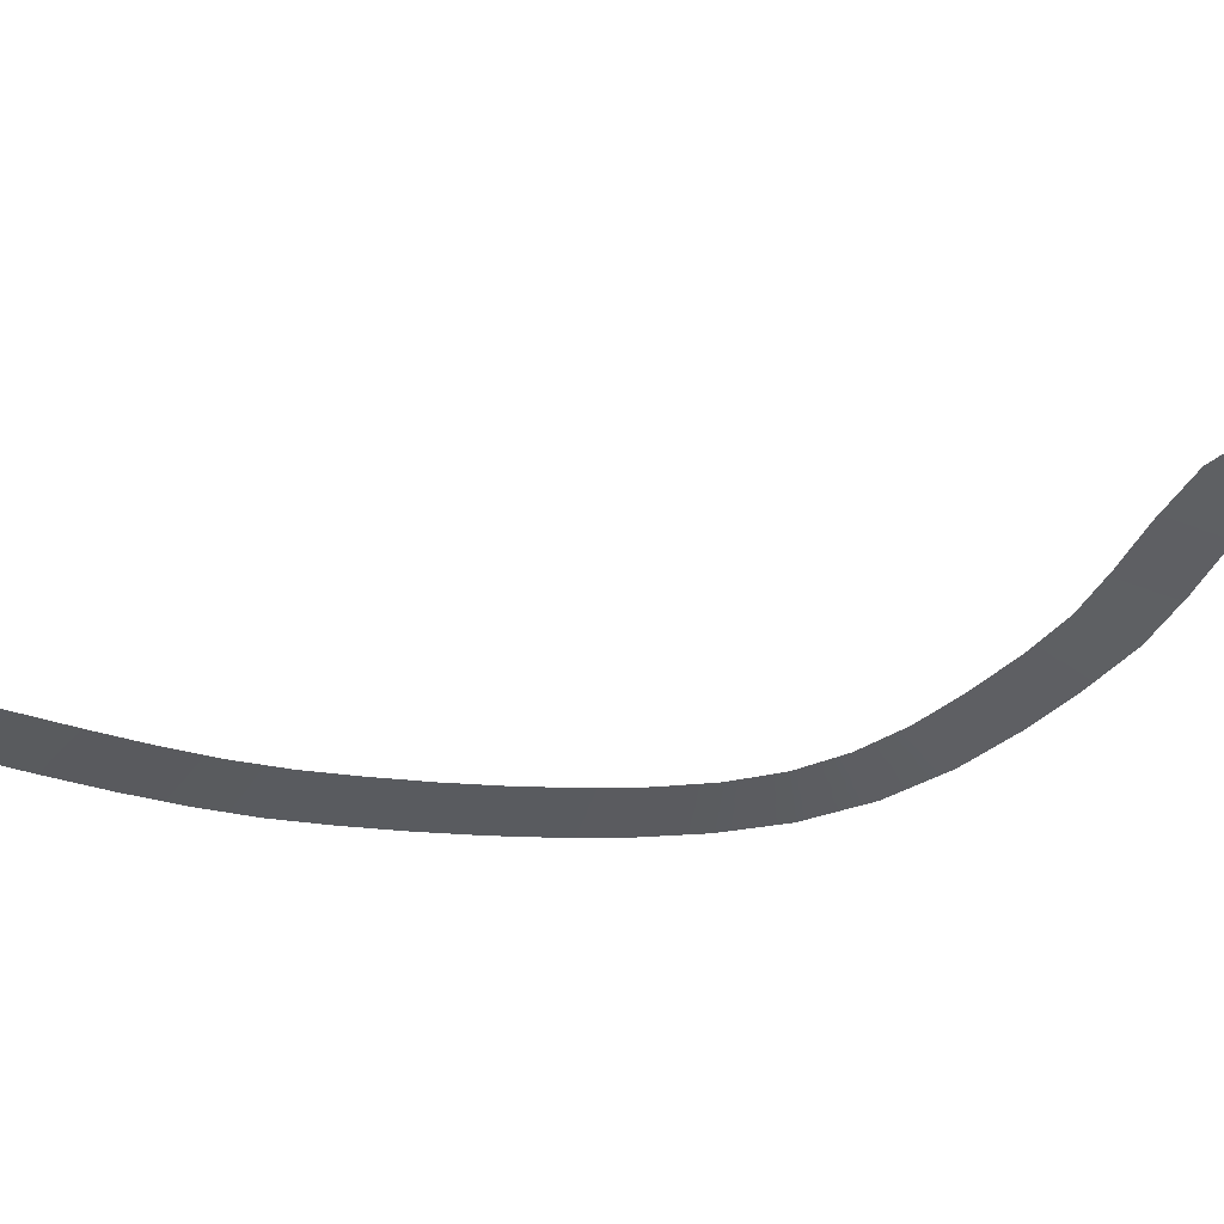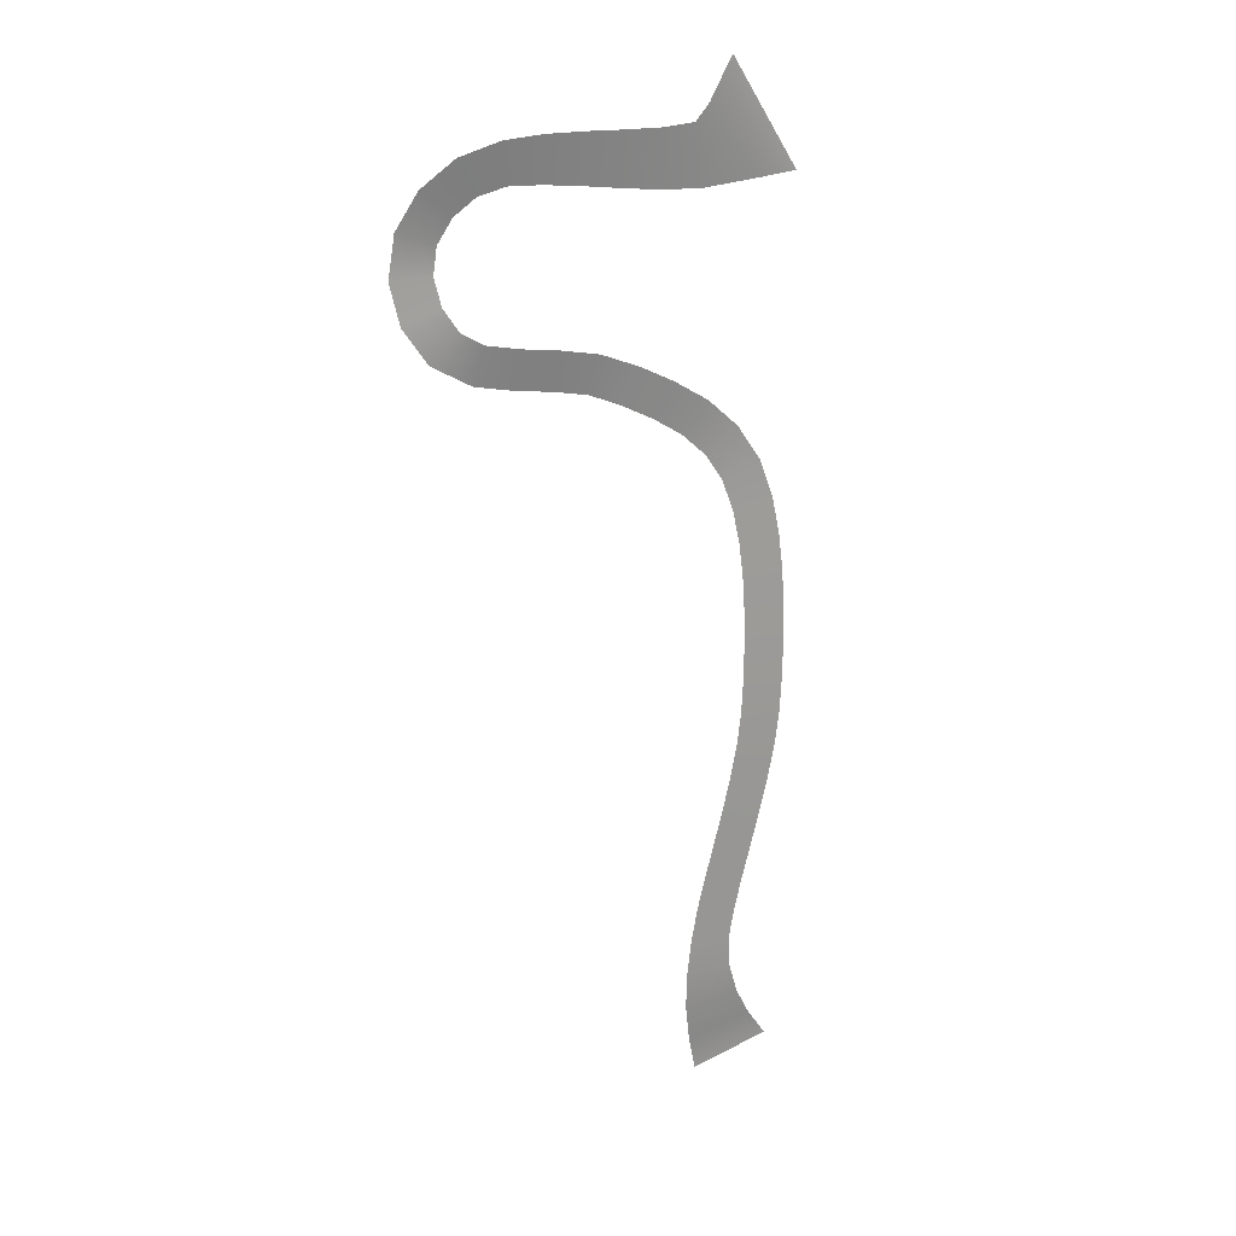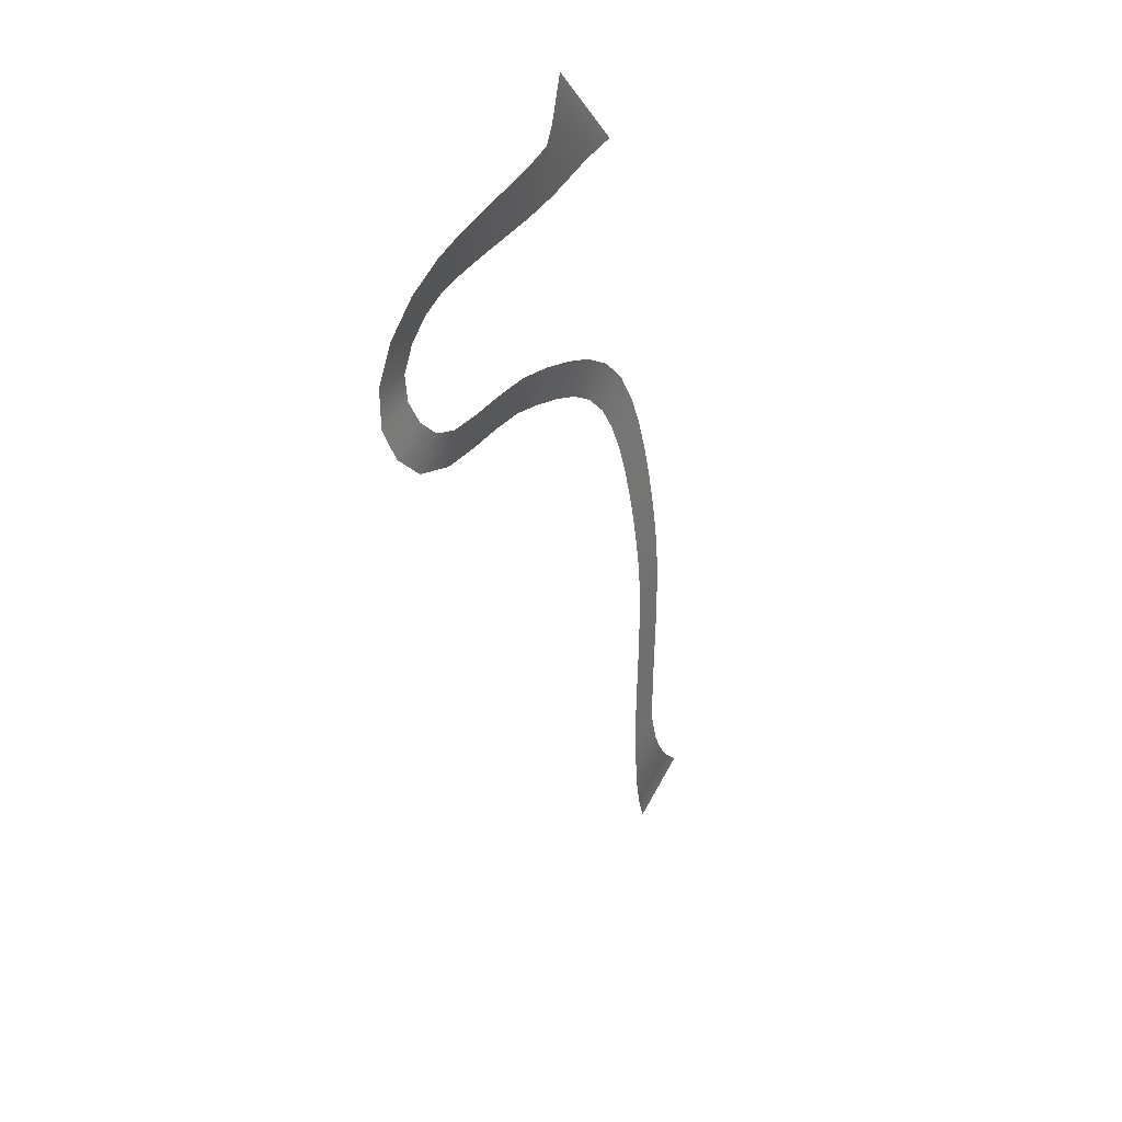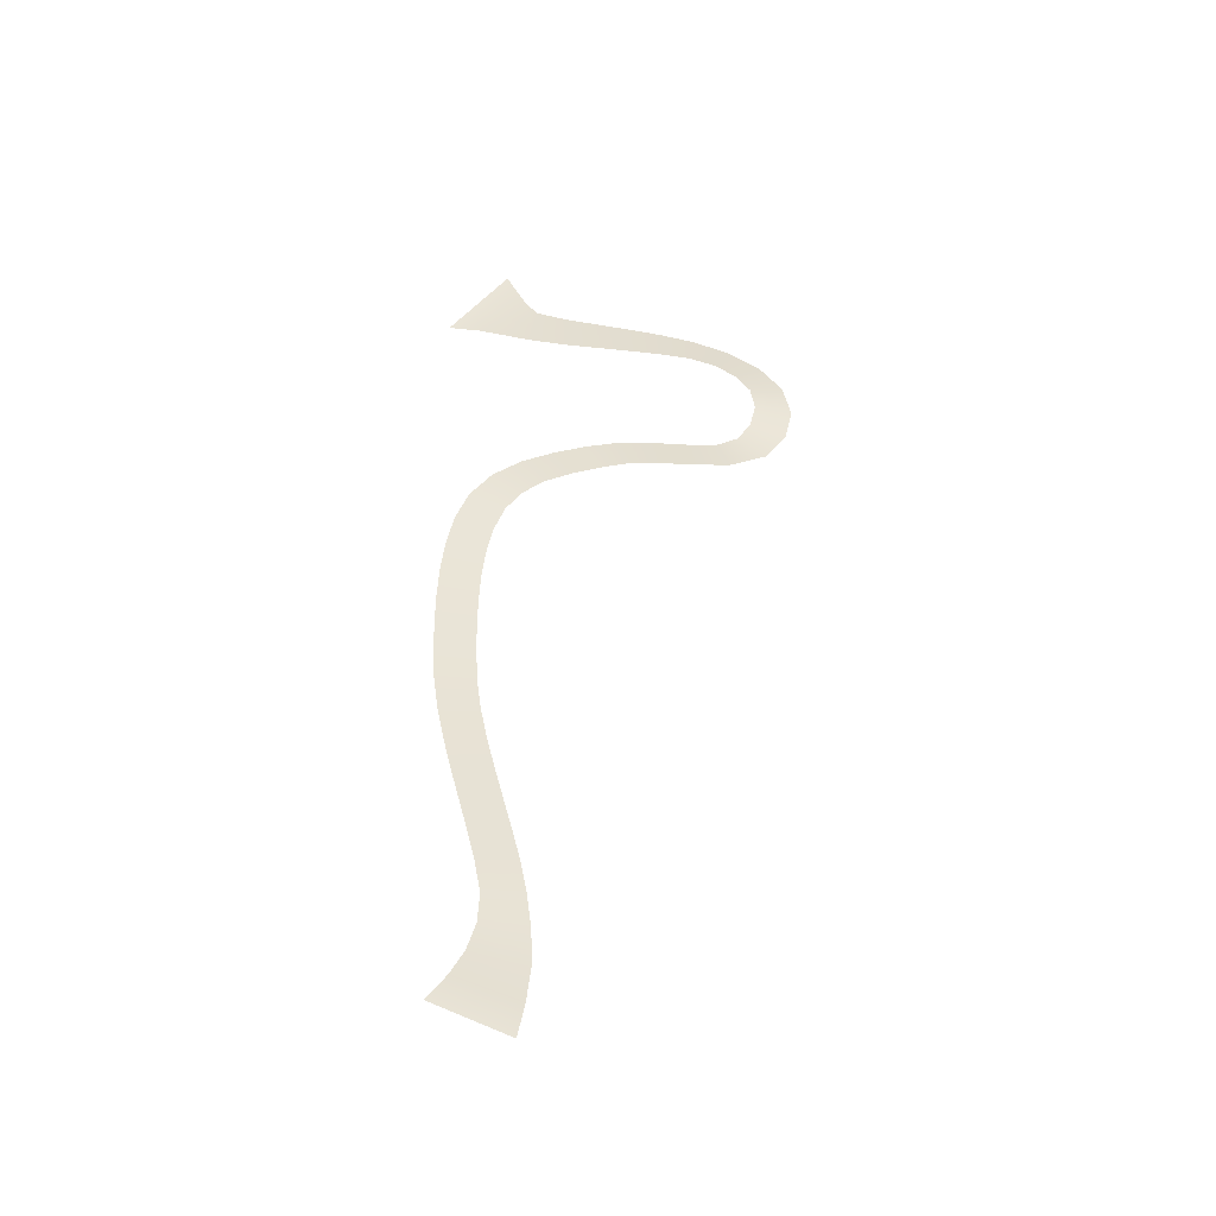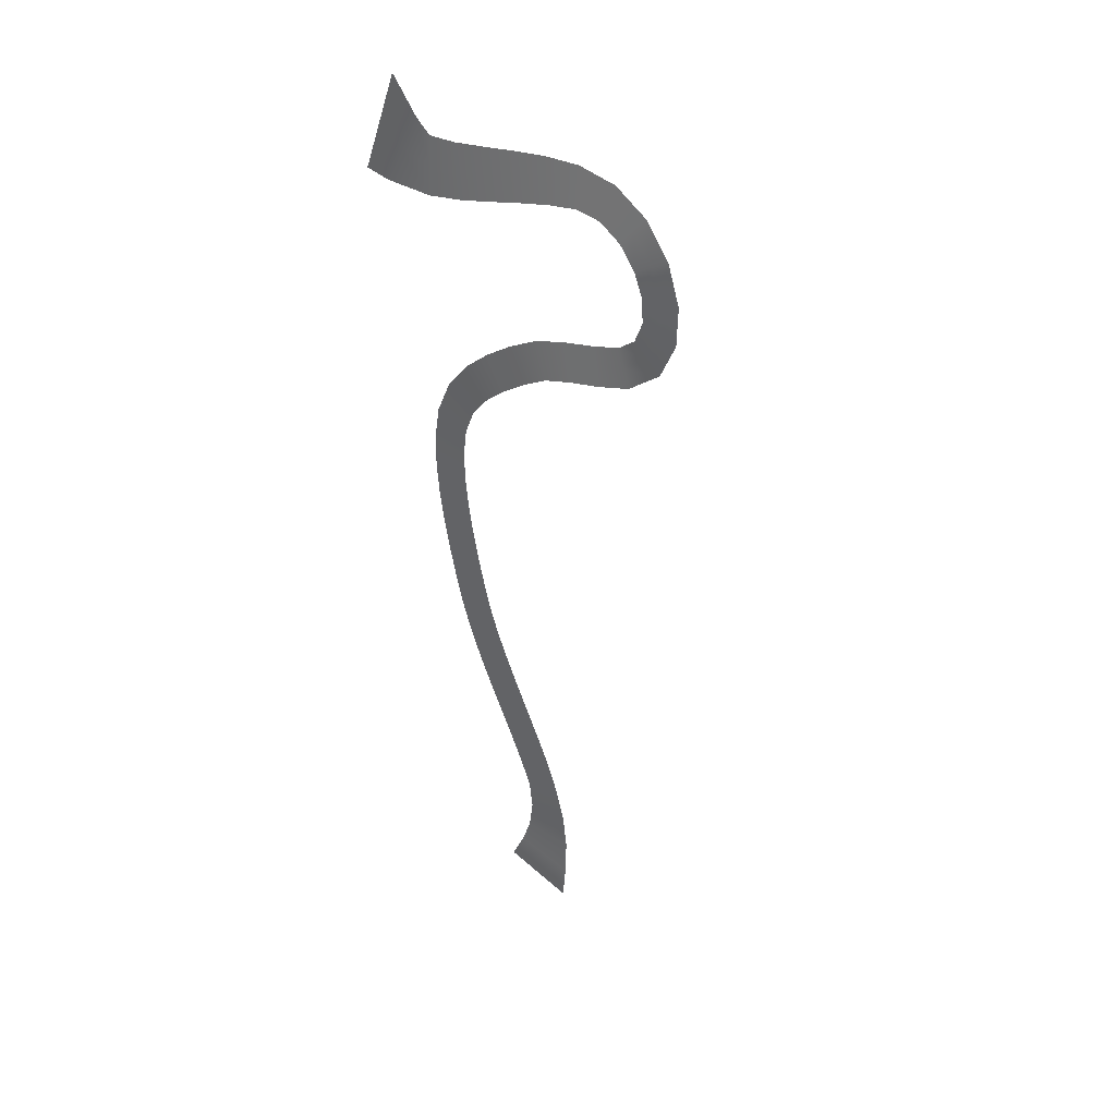
<metadata>
{"format":"obj","ext":"obj","renderer":"f3d","projection":"perspective","resolution":1024,"background":"white","views":[{"elev":-39.0,"azim":-107.6,"up":"+Y"},{"elev":30.7,"azim":-17.7,"up":"+Z"},{"elev":51.1,"azim":-58.1,"up":"+Z"},{"elev":-56.2,"azim":168.5,"up":"+Z"},{"elev":26.9,"azim":-142.3,"up":"+Z"}]}
</metadata>
<code>
g Custom Mesh - Baked
v -540.5 140.8 -131.9
v -546 141.2 -128.9
v -545.2 140.8 -133.6
v -542 141.2 -127.7
v -535.9 140.8 -130.2
v -546.3 141.5 -124
v -538 141.2 -126.5
v -542.9 141.5 -123.5
v -539.5 141.5 -123
v -542.9 141.5 -123.5
v -546.1 141.9 -119.1
v -546.3 141.5 -124
v -543.3 141.9 -119.1
v -539.5 141.5 -123
v -545.4 142.6 -114.5
v -540.4 141.9 -119.1
v -542.9 142.6 -114.9
v -540.5 142.6 -115.3
v -542.9 142.6 -114.9
v -544.4 143.3 -110
v -545.4 142.6 -114.5
v -542 143.3 -110.7
v -540.5 142.6 -115.3
v -543.2 143.9 -105.8
v -539.6 143.3 -111.3
v -540.8 143.9 -106.5
v -538.4 143.9 -107.2
v -540.8 143.9 -106.5
v -542 144.6 -101.6
v -543.2 143.9 -105.8
v -539.6 144.6 -102.4
v -538.4 143.9 -107.2
v -540.7 145.3 -97.49
v -537.2 144.6 -103.1
v -538.3 145.3 -98.2
v -535.9 145.3 -98.9
v -538.3 145.3 -98.2
v -539.5 146 -93.34
v -540.7 145.3 -97.49
v -537.1 146 -93.99
v -535.9 145.3 -98.9
v -538.5 146.8 -89.19
v -534.7 146 -94.63
v -536.1 146.8 -89.72
v -533.7 146.8 -90.25
v -536.1 146.8 -89.72
v -537.8 147.5 -85.07
v -538.5 146.8 -89.19
v -535.3 147.5 -85.4
v -533.7 146.8 -90.25
v -537.4 148.3 -80.88
v -532.8 147.5 -85.73
v -534.9 148.3 -81.09
v -532.4 148.3 -81.31
v -534.9 148.3 -81.09
v -537.1 149.1 -76.63
v -537.4 148.3 -80.88
v -534.6 149.1 -76.76
v -532.4 148.3 -81.31
v -536.9 149.9 -72.37
v -532.1 149.1 -76.9
v -534.4 149.9 -72.42
v -531.9 149.9 -72.47
v -534.4 149.9 -72.42
v -536.9 150.7 -68.14
v -536.9 149.9 -72.37
v -534.4 150.7 -68.06
v -531.9 149.9 -72.47
v -537.2 151.6 -63.95
v -531.9 150.7 -67.99
v -534.7 151.6 -63.7
v -532.2 151.6 -63.46
v -534.7 151.6 -63.7
v -537.8 152.4 -59.9
v -537.2 151.6 -63.95
v -535.3 152.4 -59.39
v -532.2 151.6 -63.46
v -538.9 153.2 -56.17
v -532.9 152.4 -58.88
v -536.6 153.2 -55.19
v -534.3 153.2 -54.21
v -536.6 153.2 -55.19
v -540.8 154 -52.97
v -538.9 153.2 -56.17
v -538.8 154 -51.43
v -534.3 153.2 -54.21
v -543.5 154.6 -50.29
v -536.9 154 -49.89
v -541.9 154.6 -48.34
v -540.4 154.6 -46.39
v -541.9 154.6 -48.34
v -546.8 155.1 -48.06
v -543.5 154.6 -50.29
v -545.6 155.1 -45.9
v -540.4 154.6 -46.39
v -550.6 155.6 -46.01
v -544.3 155.1 -43.74
v -549.4 155.6 -43.8
v -548.3 155.6 -41.59
v -549.4 155.6 -43.8
v -554.1 156 -44.48
v -550.6 155.6 -46.01
v -553.4 156 -42.08
v -548.3 155.6 -41.59
v -558.1 156.3 -43.67
v -552.7 156 -39.68
v -557.7 156.3 -41.19
v -557.3 156.3 -38.72
v -557.7 156.3 -41.19
v -562.5 156.6 -43.05
v -558.1 156.3 -43.67
v -562.1 156.6 -40.58
v -557.3 156.3 -38.72
v -567.2 156.9 -42.05
v -561.7 156.6 -38.1
v -566.5 156.9 -39.66
v -565.7 156.9 -37.28
v -566.5 156.9 -39.66
v -572 157.5 -39.12
v -567.2 156.9 -42.05
v -570.1 157.5 -37.4
v -565.7 156.9 -37.28
v -574.7 158.4 -34.61
v -568.3 157.5 -35.69
v -572.4 158.4 -33.74
v -570 158.4 -32.87
v -572.4 158.4 -33.74
v -575.6 159.4 -29.51
v -574.7 158.4 -34.61
v -573.1 159.4 -29.53
v -570 158.4 -32.87
v -574.5 160.1 -24.32
v -570.6 159.4 -29.55
v -572.2 160.1 -25.32
v -569.9 160.1 -26.31
v -572.2 160.1 -25.32
v -571.6 160.2 -19.96
v -574.5 160.1 -24.32
v -569.8 160.2 -21.68
v -569.9 160.1 -26.31
v -567.3 160.3 -16.85
v -568 160.2 -23.41
v -566.3 160.3 -19.11
v -565.2 160.3 -21.38
v -566.3 160.3 -19.11
v -562.3 160.3 -15.45
v -567.3 160.3 -16.85
v -562.1 160.3 -18.03
v -565.2 160.3 -21.38
v -557.6 160.3 -15.21
v -561.9 160.3 -20.6
v -557.7 160.3 -18.03
v -557.9 160.2 -20.85
v -557.7 160.3 -18.03
v -553 160.3 -15.38
v -557.6 160.3 -15.21
v -553.4 160.2 -18.39
v -557.9 160.2 -20.85
v -548.6 160.3 -15.64
v -553.7 160.2 -21.41
v -548.9 160.2 -18.86
v -549.3 160.1 -22.09
v -548.9 160.2 -18.86
v -544.3 160.3 -15.84
v -548.6 160.3 -15.64
v -544.5 160.2 -19.29
v -549.3 160.1 -22.09
v -540.4 160.4 -15.63
v -544.8 160 -22.74
v -540.1 160.2 -19.37
v -539.8 159.9 -23.1
v -540.1 160.2 -19.37
v -538.7 160.7 -13.74
v -540.4 160.4 -15.63
v -535.9 160.2 -18.1
v -539.8 159.9 -23.1
v -535.9 161.4 -8.762
v -533 159.6 -22.47
v -532.4 160.2 -15.28
v -528.9 158.9 -21.8
f 3 2 1
f 2 4 1
f 1 4 5
f 2 6 4
f 4 7 5
f 6 8 4
f 4 8 7
f 8 9 7
f 12 11 10
f 11 13 10
f 10 13 14
f 11 15 13
f 13 16 14
f 15 17 13
f 13 17 16
f 17 18 16
f 21 20 19
f 20 22 19
f 19 22 23
f 20 24 22
f 22 25 23
f 24 26 22
f 22 26 25
f 26 27 25
f 30 29 28
f 29 31 28
f 28 31 32
f 29 33 31
f 31 34 32
f 33 35 31
f 31 35 34
f 35 36 34
f 39 38 37
f 38 40 37
f 37 40 41
f 38 42 40
f 40 43 41
f 42 44 40
f 40 44 43
f 44 45 43
f 48 47 46
f 47 49 46
f 46 49 50
f 47 51 49
f 49 52 50
f 51 53 49
f 49 53 52
f 53 54 52
f 57 56 55
f 56 58 55
f 55 58 59
f 56 60 58
f 58 61 59
f 60 62 58
f 58 62 61
f 62 63 61
f 66 65 64
f 65 67 64
f 64 67 68
f 65 69 67
f 67 70 68
f 69 71 67
f 67 71 70
f 71 72 70
f 75 74 73
f 74 76 73
f 73 76 77
f 74 78 76
f 76 79 77
f 78 80 76
f 76 80 79
f 80 81 79
f 84 83 82
f 83 85 82
f 82 85 86
f 83 87 85
f 85 88 86
f 87 89 85
f 85 89 88
f 89 90 88
f 93 92 91
f 92 94 91
f 91 94 95
f 92 96 94
f 94 97 95
f 96 98 94
f 94 98 97
f 98 99 97
f 102 101 100
f 101 103 100
f 100 103 104
f 101 105 103
f 103 106 104
f 105 107 103
f 103 107 106
f 107 108 106
f 111 110 109
f 110 112 109
f 109 112 113
f 110 114 112
f 112 115 113
f 114 116 112
f 112 116 115
f 116 117 115
f 120 119 118
f 119 121 118
f 118 121 122
f 119 123 121
f 121 124 122
f 123 125 121
f 121 125 124
f 125 126 124
f 129 128 127
f 128 130 127
f 127 130 131
f 128 132 130
f 130 133 131
f 132 134 130
f 130 134 133
f 134 135 133
f 138 137 136
f 137 139 136
f 136 139 140
f 137 141 139
f 139 142 140
f 141 143 139
f 139 143 142
f 143 144 142
f 147 146 145
f 146 148 145
f 145 148 149
f 146 150 148
f 148 151 149
f 150 152 148
f 148 152 151
f 152 153 151
f 156 155 154
f 155 157 154
f 154 157 158
f 155 159 157
f 157 160 158
f 159 161 157
f 157 161 160
f 161 162 160
f 165 164 163
f 164 166 163
f 163 166 167
f 164 168 166
f 166 169 167
f 168 170 166
f 166 170 169
f 170 171 169
f 174 173 172
f 173 175 172
f 172 175 176
f 173 177 175
f 175 178 176
f 177 179 175
f 175 179 178
f 179 180 178

</code>
